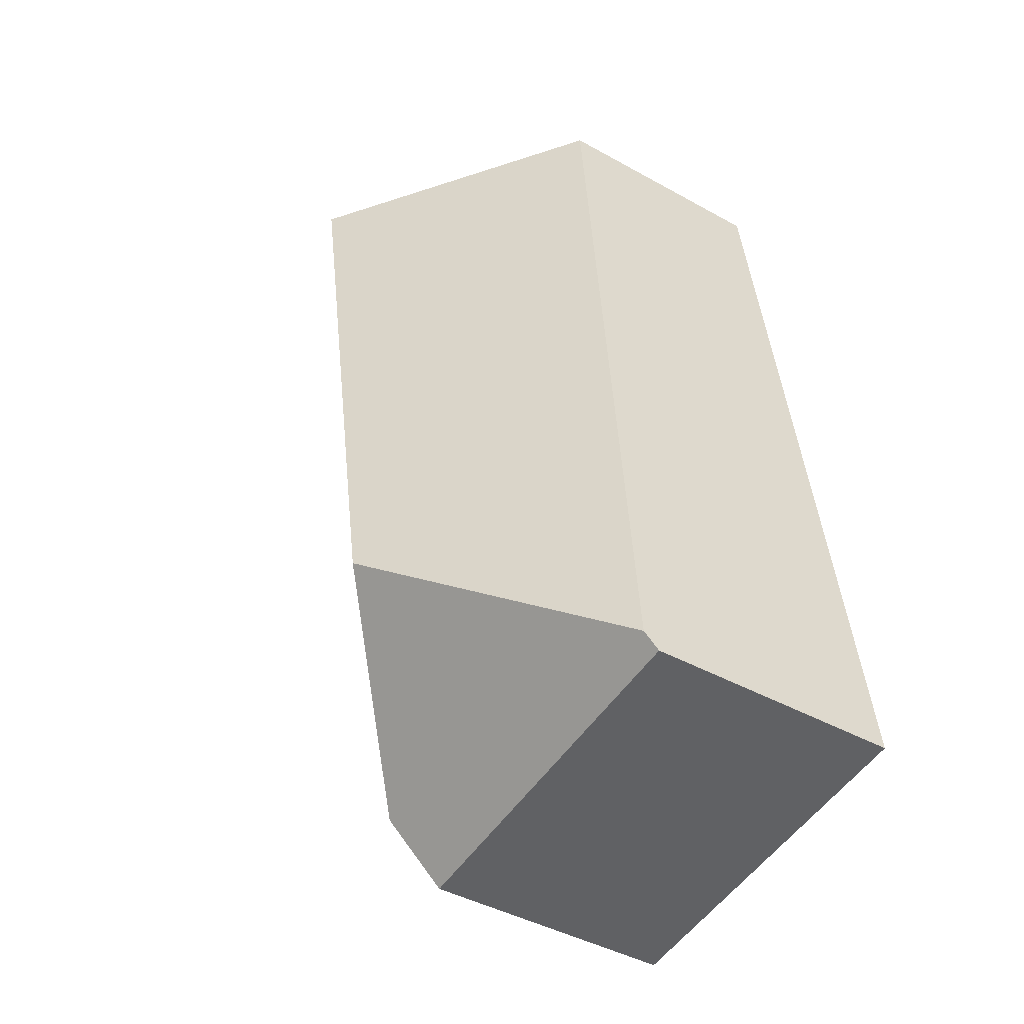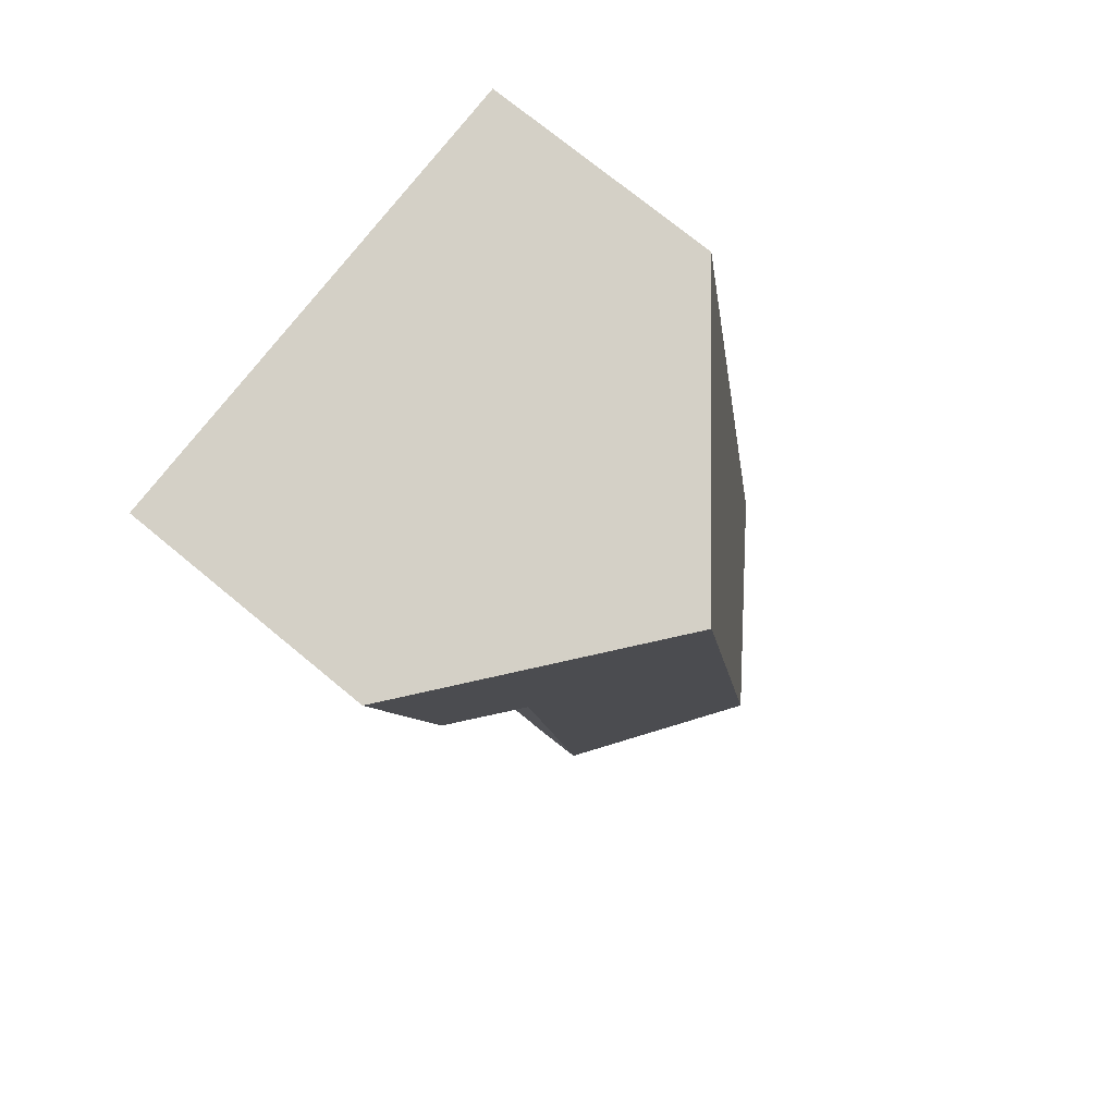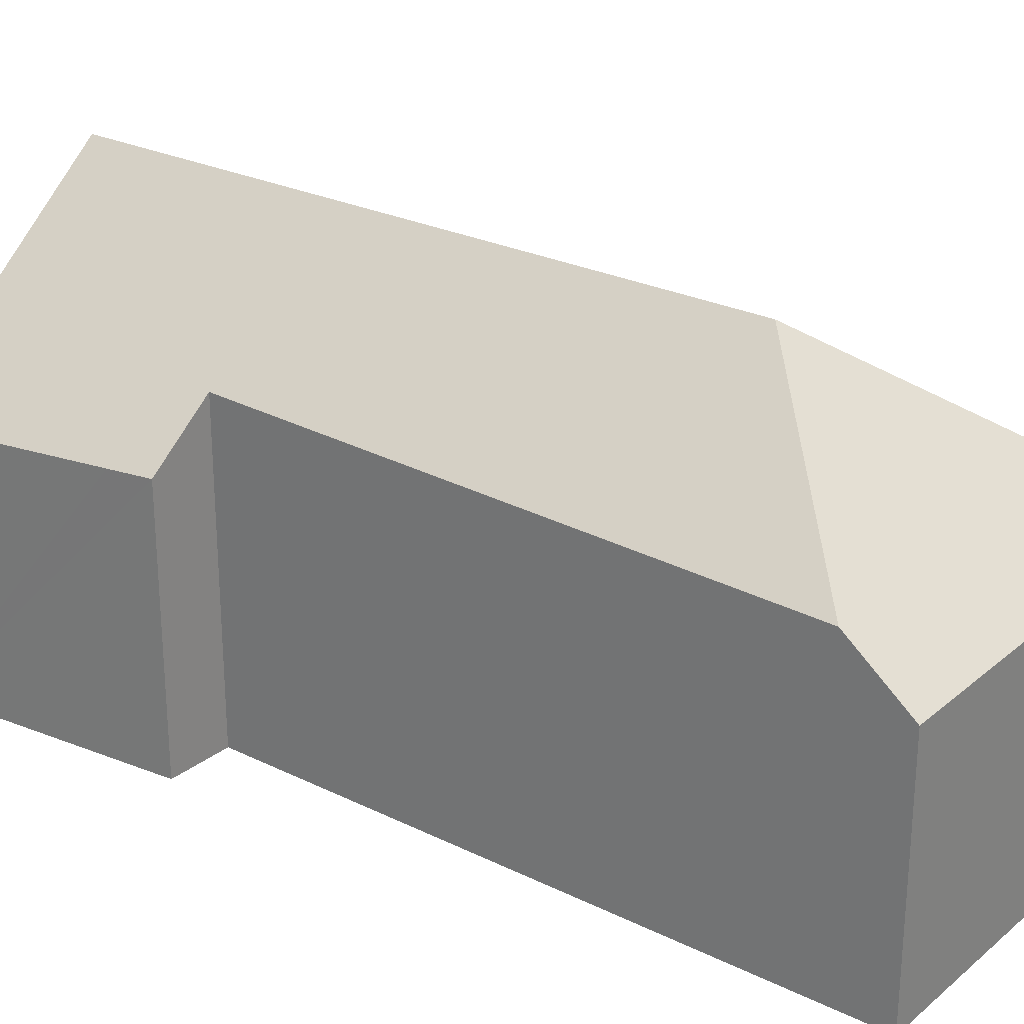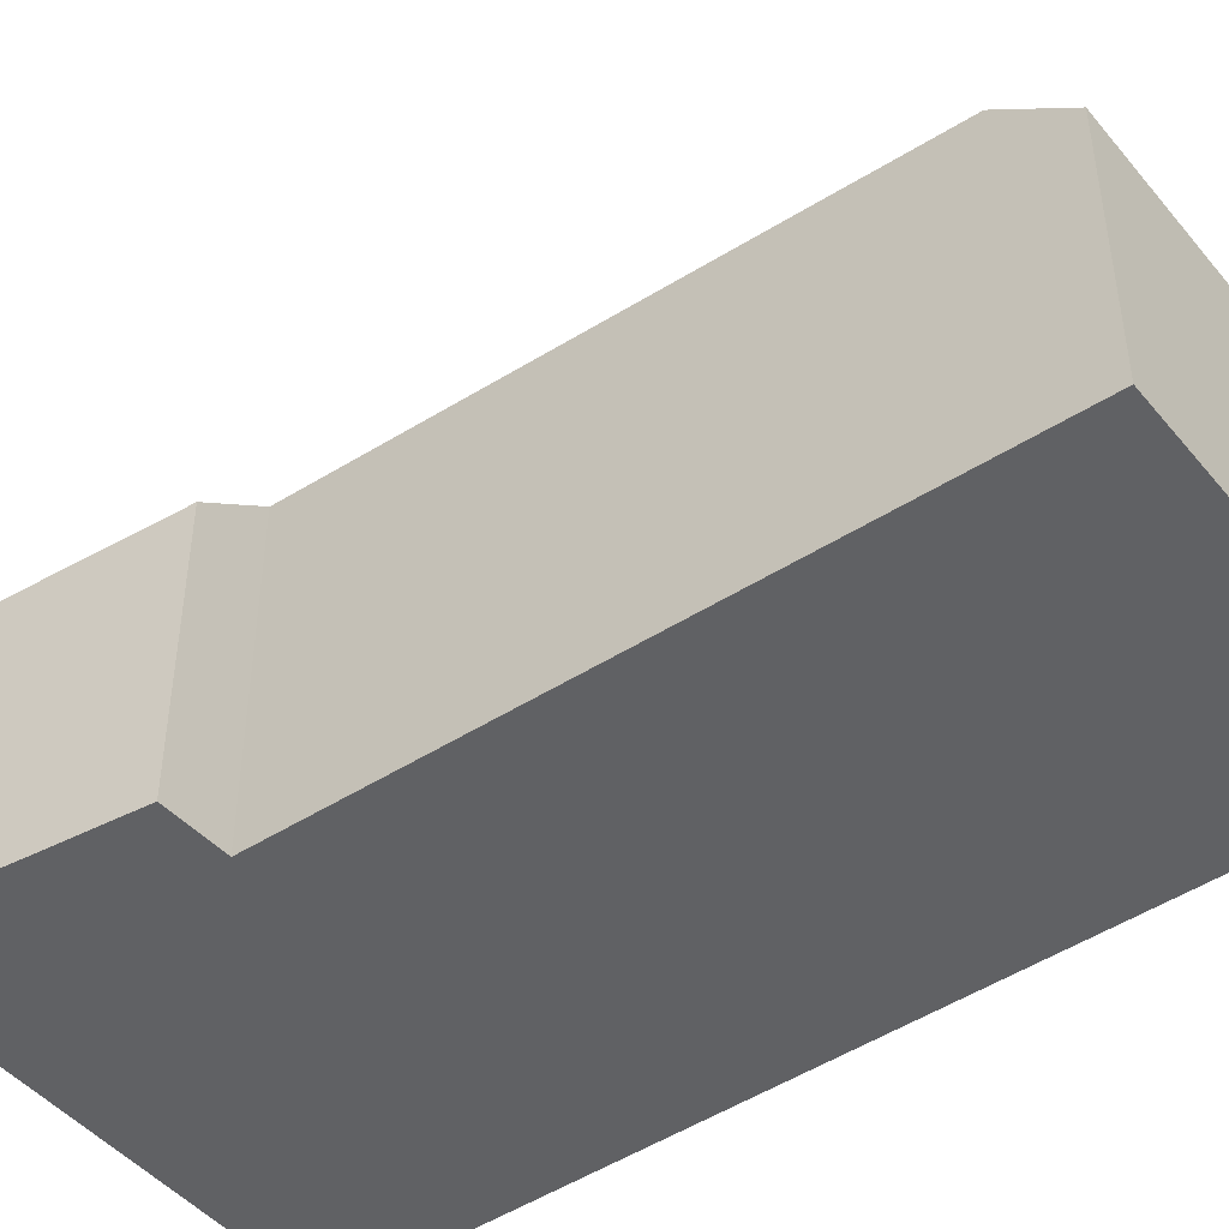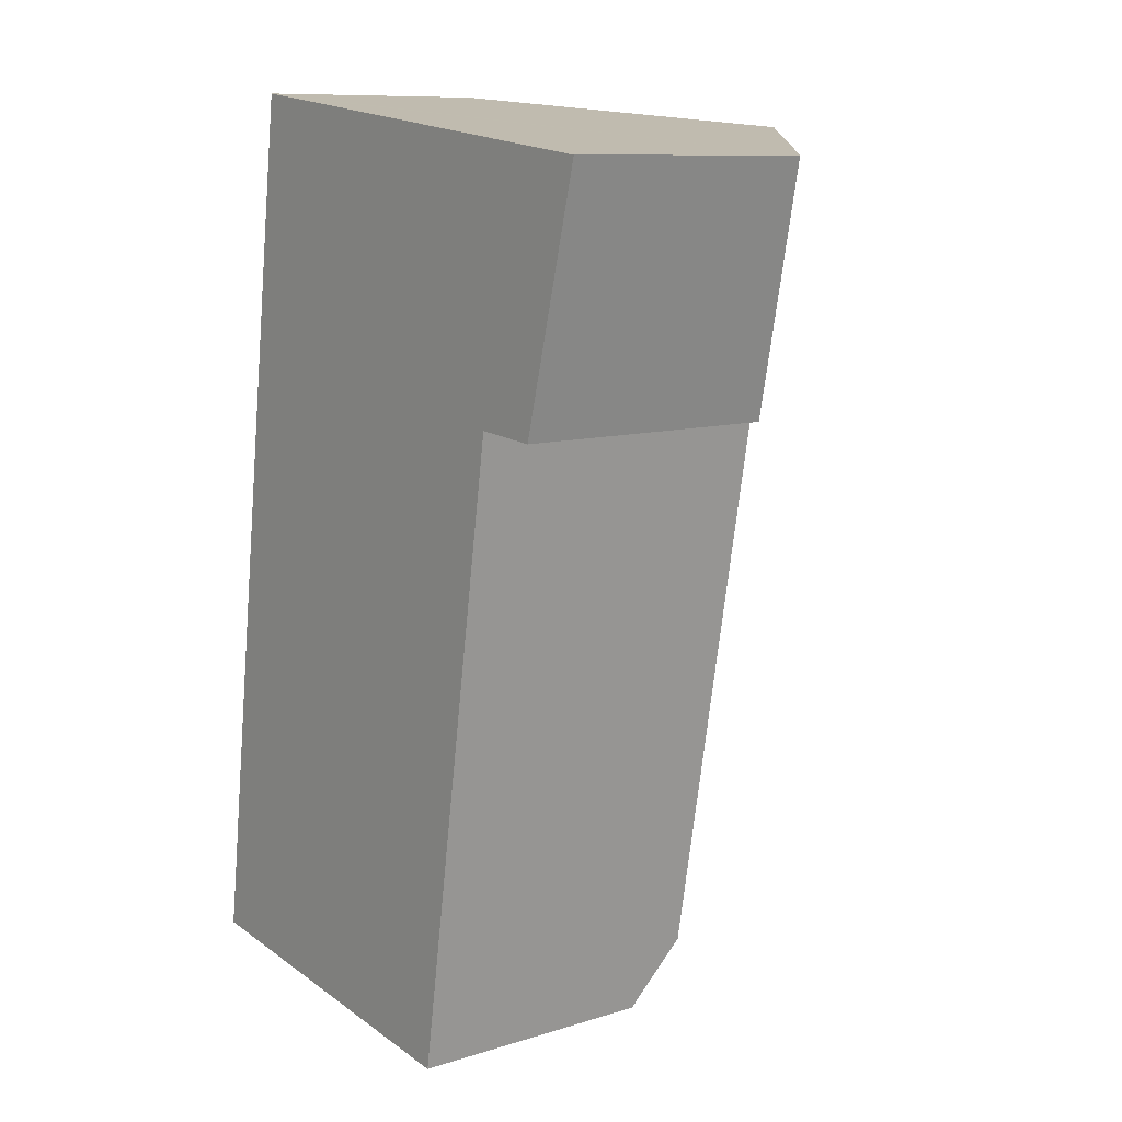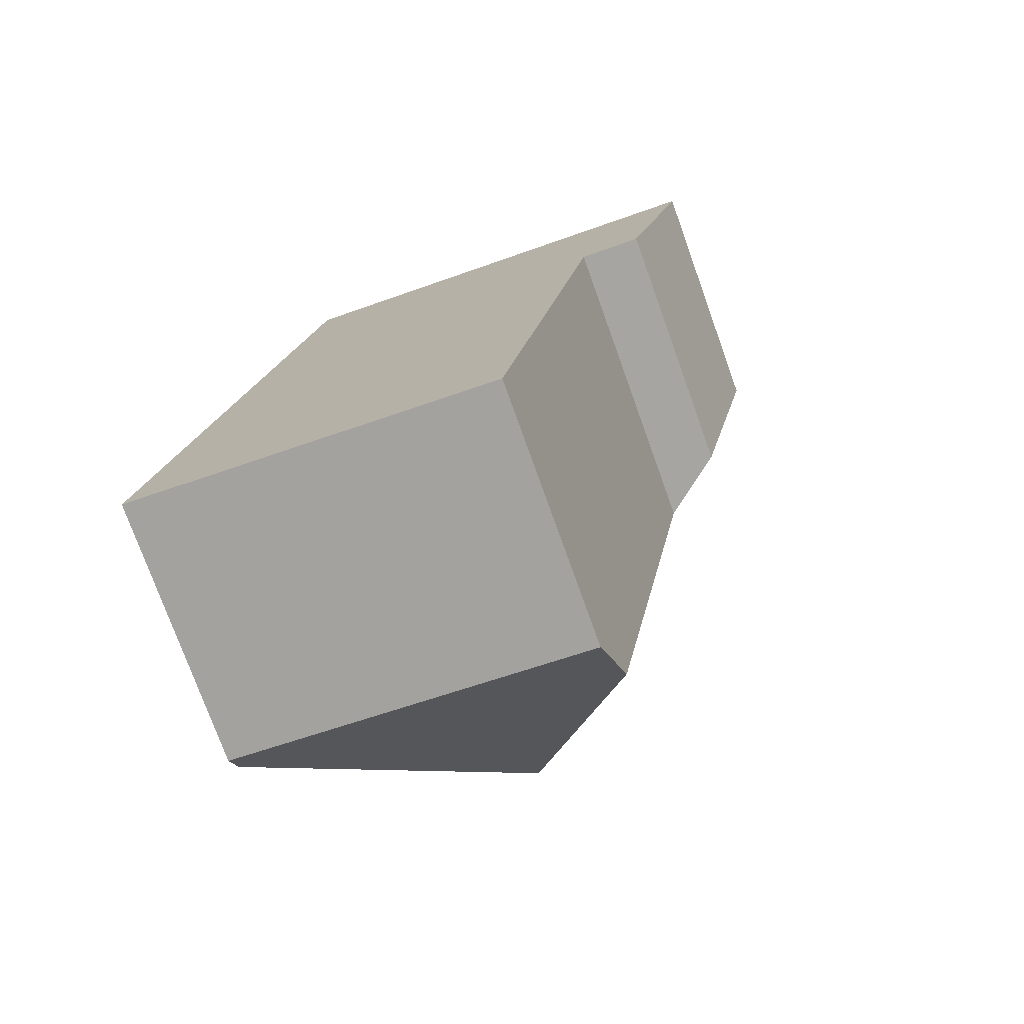
<metadata>
{"format":"obj","ext":"obj","renderer":"f3d","projection":"perspective","resolution":1024,"background":"white","views":[{"elev":-42.9,"azim":-123.5,"up":"+Z"},{"elev":72.8,"azim":129.7,"up":"+Z"},{"elev":27.5,"azim":135.9,"up":"+Y"},{"elev":-46.8,"azim":134.8,"up":"+Y"},{"elev":10.1,"azim":51.6,"up":"+Z"},{"elev":-76.4,"azim":19.8,"up":"+Z"}]}
</metadata>
<code>
v  1.749 6.904 13.18
v  6.613 11.89 5.267
v  0.063 7.417 0.473
v  9.854 11.89 22.9
v  2.211 6.764 16.66
v  3.678 6.904 23.68
v  3.151 6.478 23.75
v  14.52 7.308 16.66
v  15.93 6.985 22.13
v  12.49 8.76 15.66
v  14.21 7.377 15.5
v  10.14 8.41 0.447
v  9.936 7.338 -0.873
v  9.867 6.973 -1.322
v  0 7.034 4.307e-16
v  0.039 7.273 0.295
v  0 0 0
v  0.039 -1.806e-17 0.295
v  0.063 -2.896e-17 0.473
v  1.749 -8.072e-16 13.18
v  2.211 -1.02e-15 16.66
v  3.151 -1.454e-15 23.75
v  3.678 -1.45e-15 23.68
v  9.854 -1.402e-15 22.9
v  15.93 -1.355e-15 22.13
v  14.21 -9.493e-16 15.5
v  14.52 -1.02e-15 16.66
v  12.49 -9.587e-16 15.66
v  10.14 -2.737e-17 0.447
v  9.867 8.095e-17 -1.322
v  9.936 5.346e-17 -0.873
g defaultobject
f 1 2 3
f 2 1 4
f 4 1 5
f 4 5 6
f 6 5 7
f 8 4 9
f 4 8 10
f 4 10 2
f 10 8 11
f 2 10 12
f 13 2 12
f 2 13 14
f 2 14 15
f 2 15 3
f 3 15 16
f 17 16 15
f 16 17 3
f 3 17 1
f 1 17 18
f 1 18 19
f 1 19 20
f 1 20 5
f 5 20 7
f 7 20 21
f 7 21 22
f 22 6 7
f 6 22 4
f 4 22 9
f 9 22 23
f 9 23 24
f 9 24 25
f 25 8 9
f 8 25 11
f 11 25 26
f 26 25 27
f 28 12 10
f 12 28 29
f 12 29 13
f 13 29 14
f 14 29 30
f 30 29 31
f 11 28 10
f 28 11 26
f 14 17 15
f 17 14 30
f 21 23 22
f 23 21 24
f 24 21 25
f 25 21 20
f 25 20 27
f 27 20 28
f 28 20 19
f 28 19 29
f 29 19 18
f 29 18 17
f 29 17 31
f 31 17 30
f 26 27 28

</code>
